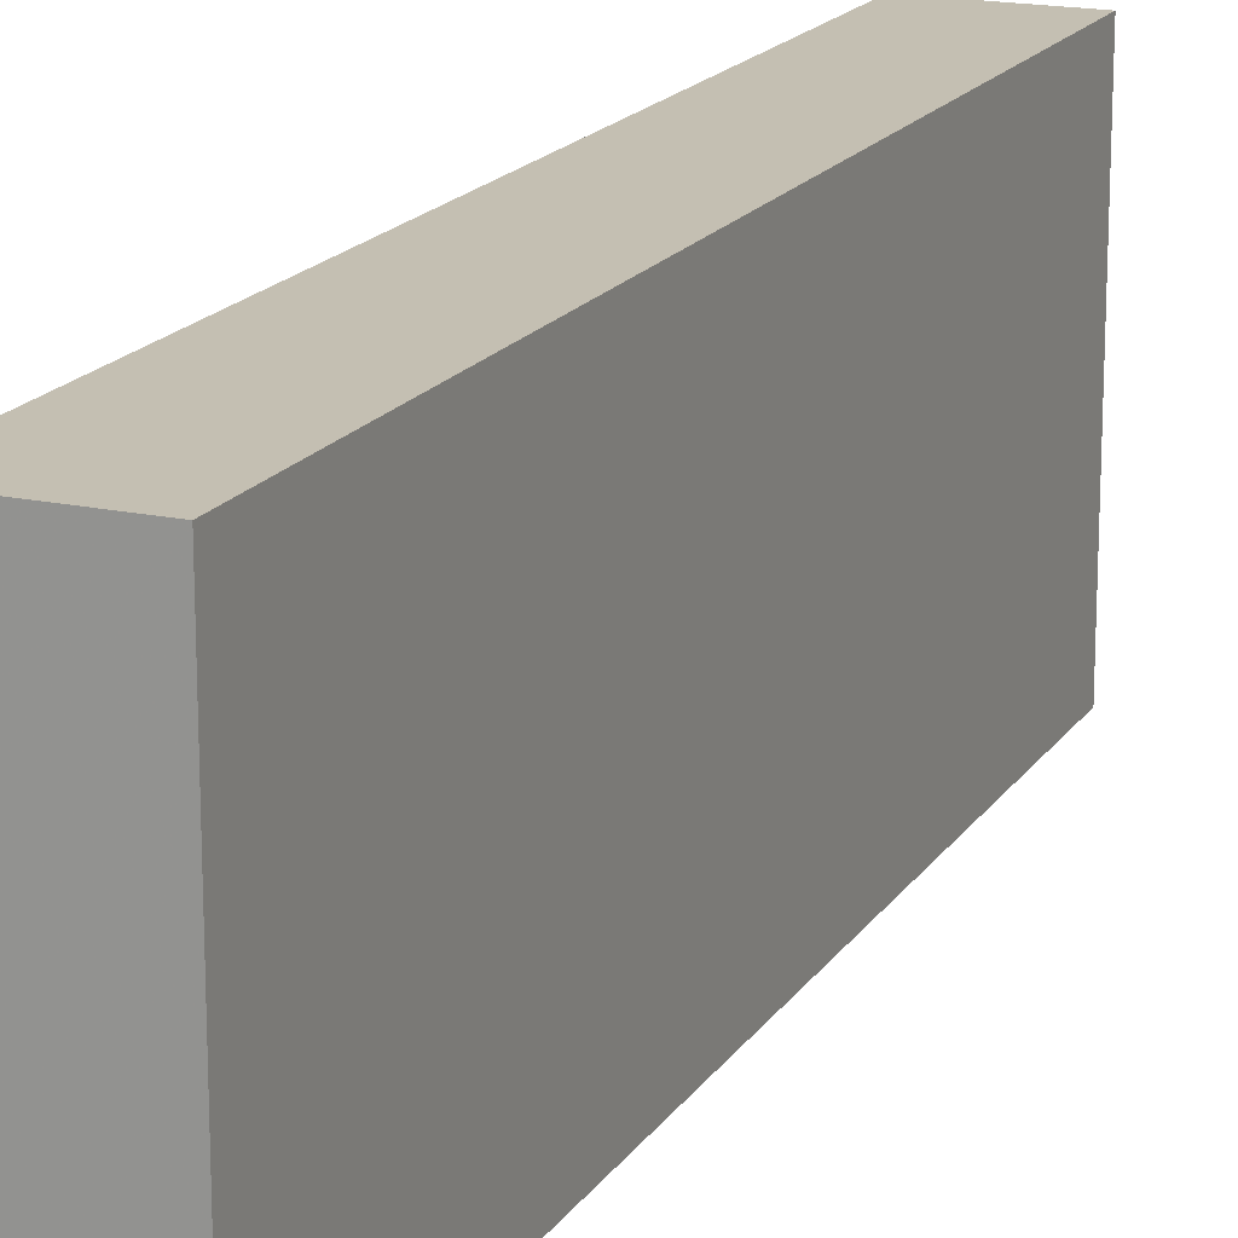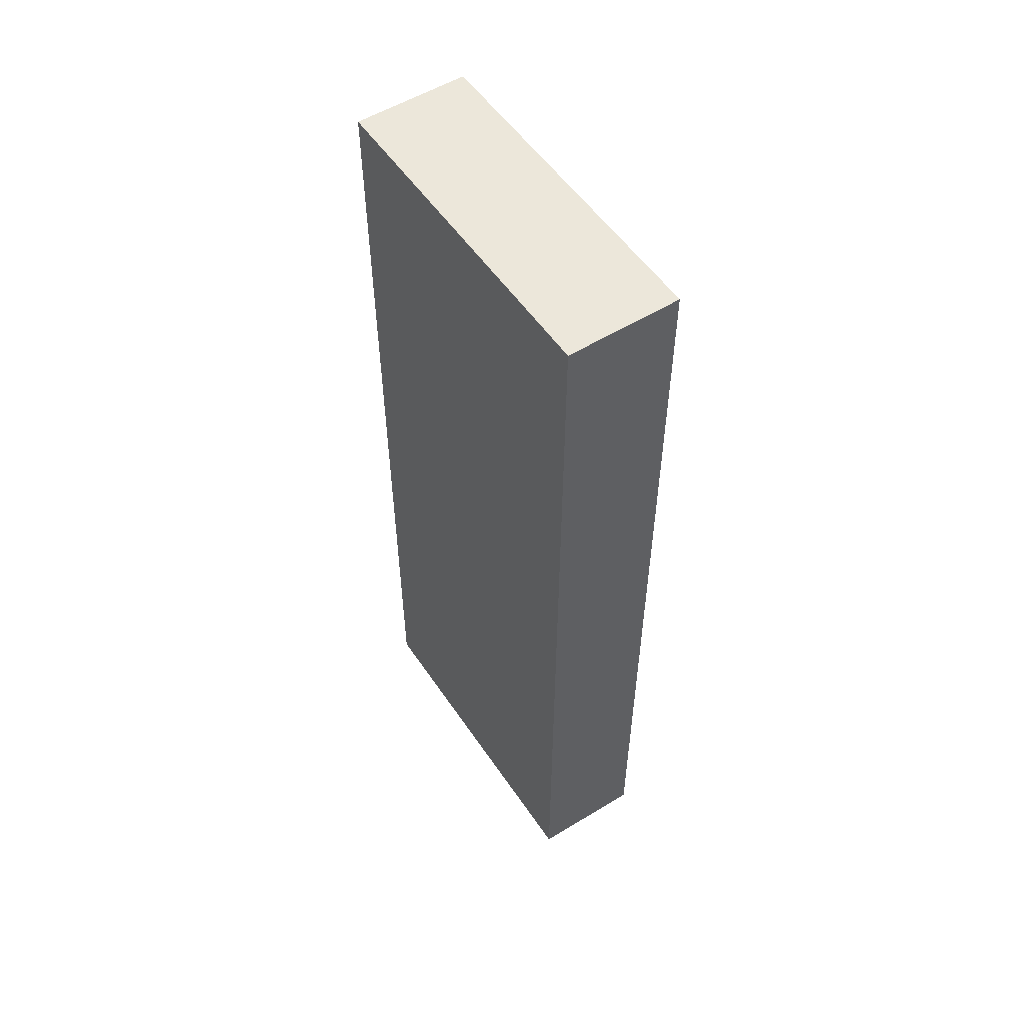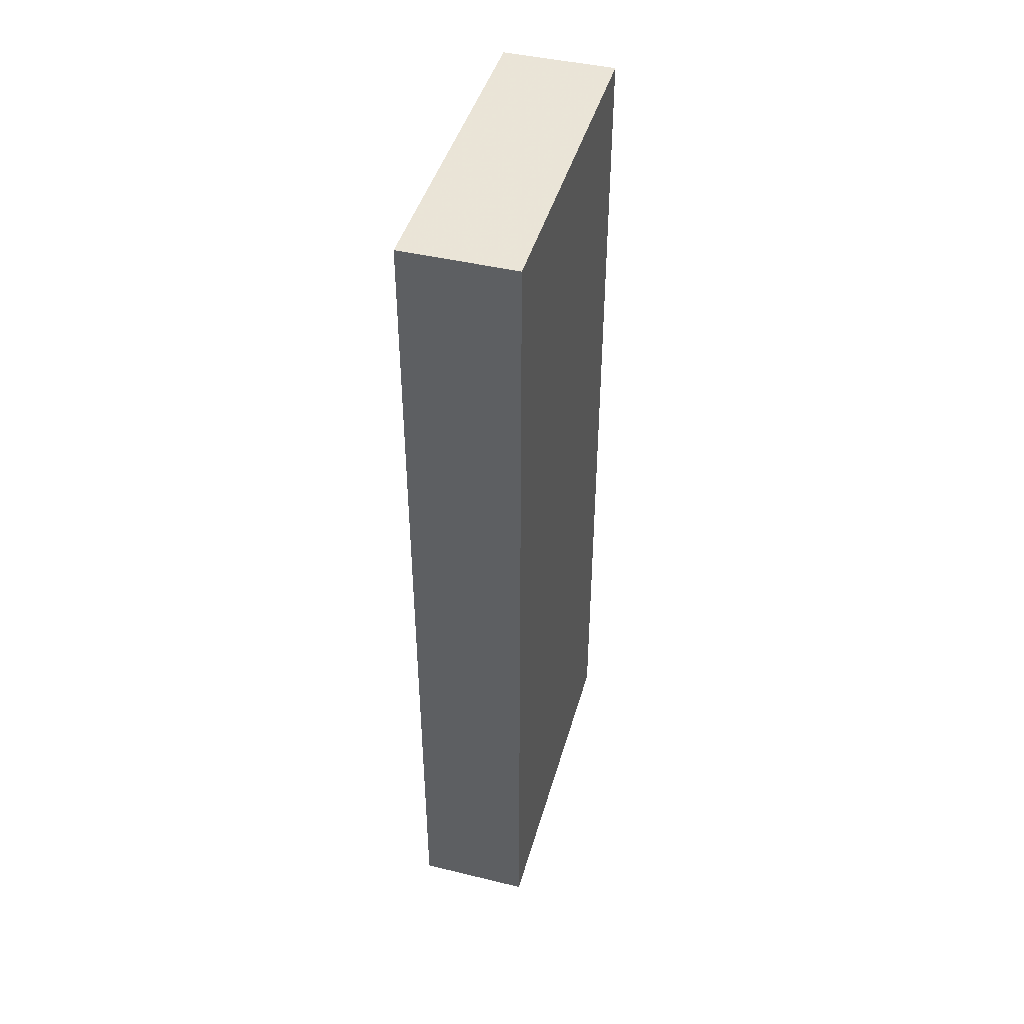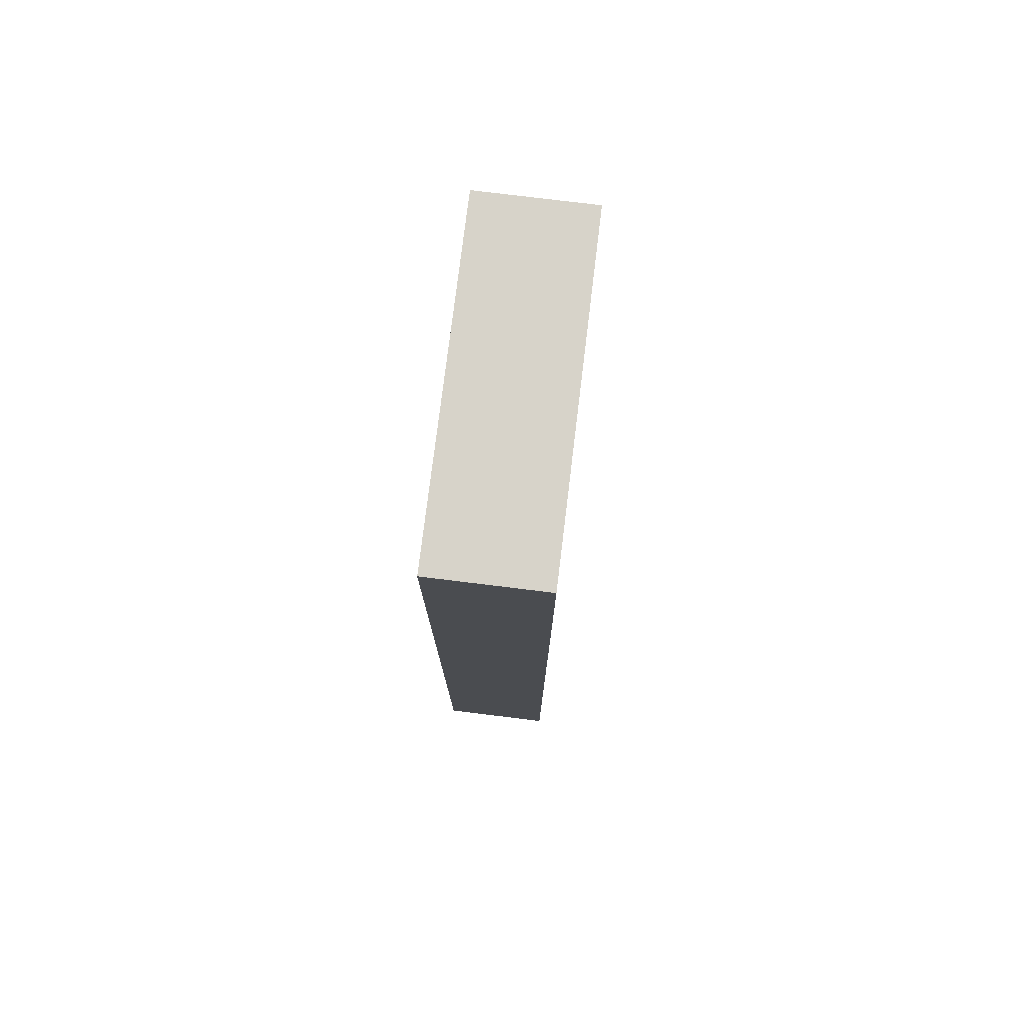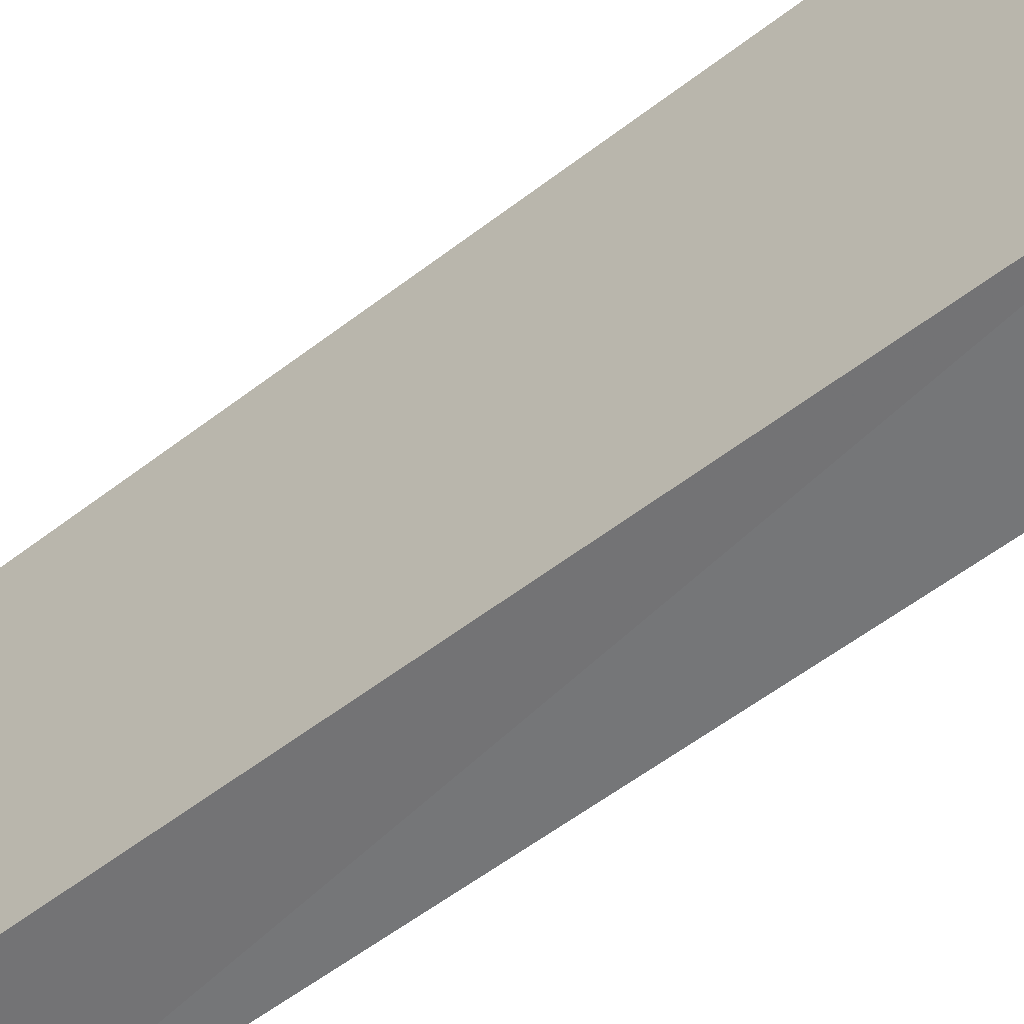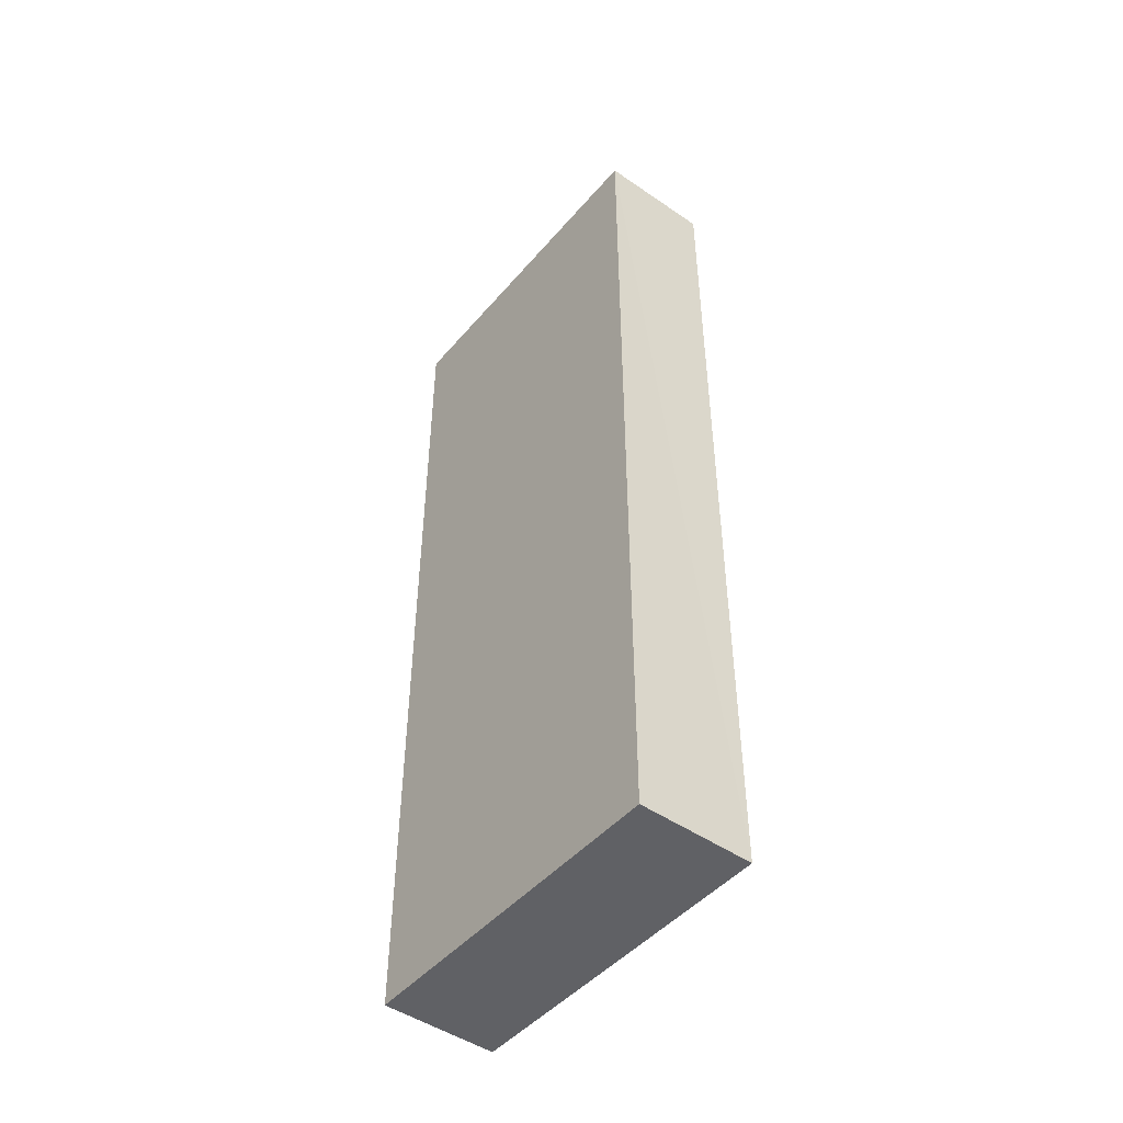
<metadata>
{"format":"obj","ext":"obj","renderer":"f3d","projection":"perspective","resolution":1024,"background":"white","views":[{"elev":17.6,"azim":-156.9,"up":"+Z"},{"elev":53.8,"azim":-33.4,"up":"+Y"},{"elev":44.3,"azim":-164.5,"up":"+Y"},{"elev":76.6,"azim":7.0,"up":"+Y"},{"elev":-56.5,"azim":128.9,"up":"+Z"},{"elev":-47.0,"azim":141.9,"up":"+Y"}]}
</metadata>
<code>
o 8684
v 2231 1901 7.512
v 2231 1901 7.512
v 2231 1901 7.512
v 2231 1901 7.483
v 2231 1901 7.483
v 2231 1901 7.483
v 2231 1901 7.512
v 2231 1901 7.512
v 2231 1901 7.512
v 2231 1901 7.483
v 2231 1901 7.512
v 2231 1901 7.483
v 2231 1901 7.483
v 2231 1901 7.483
v 2231 1901 7.483
v 2231 1901 7.483
v 2231 1901 7.512
v 2231 1901 7.483
v 2231 1901 7.512
v 2231 1901 7.483
v 2231 1901 7.483
v 2231 1901 7.512
v 2231 1901 7.483
v 2231 1901 7.483
v 2231 1901 7.512
v 2231 1901 7.512
v 2231 1901 7.483
v 2231 1901 7.512
v 2231 1901 7.512
f 1 2 3
f 1 4 5
f 6 2 7
f 8 9 7
f 10 7 11
f 12 13 14
f 14 15 16
f 17 15 18
f 19 20 21
f 22 23 20
f 24 25 26
f 27 28 29

</code>
